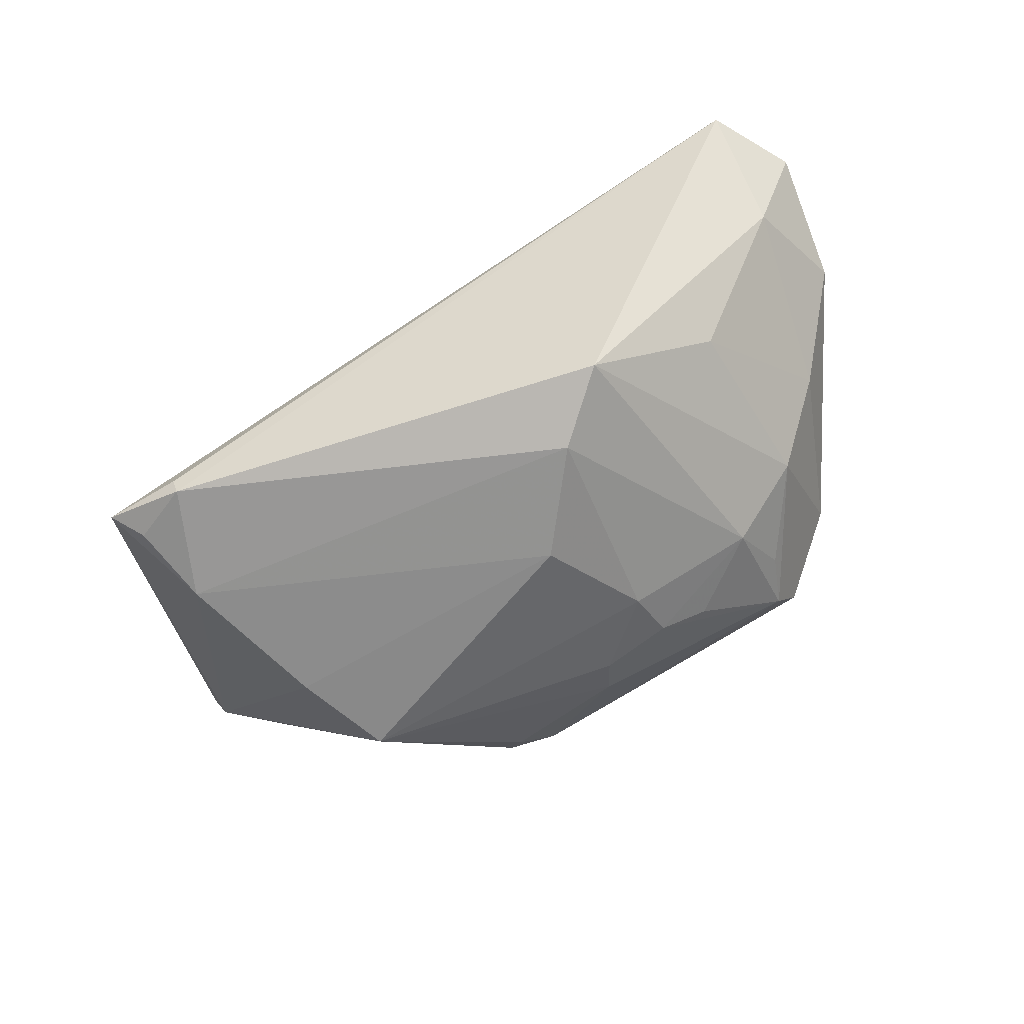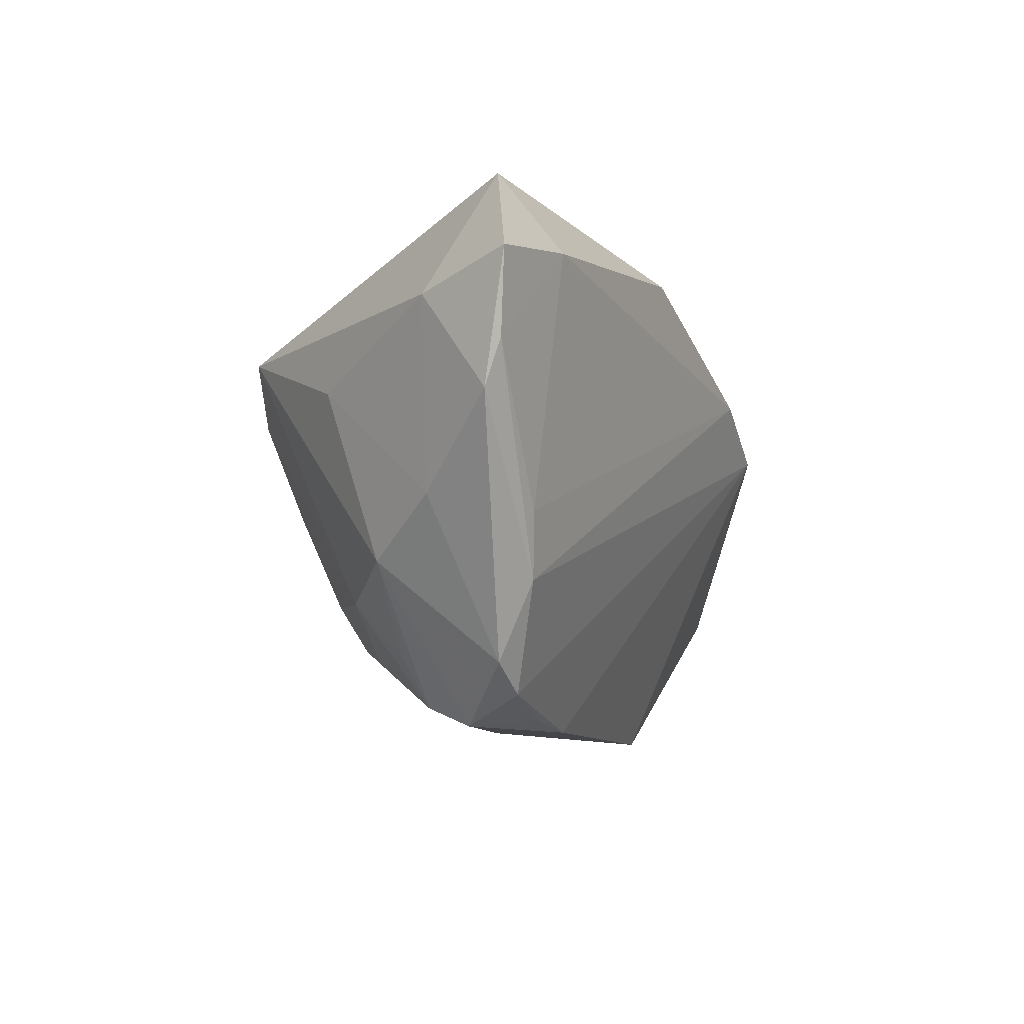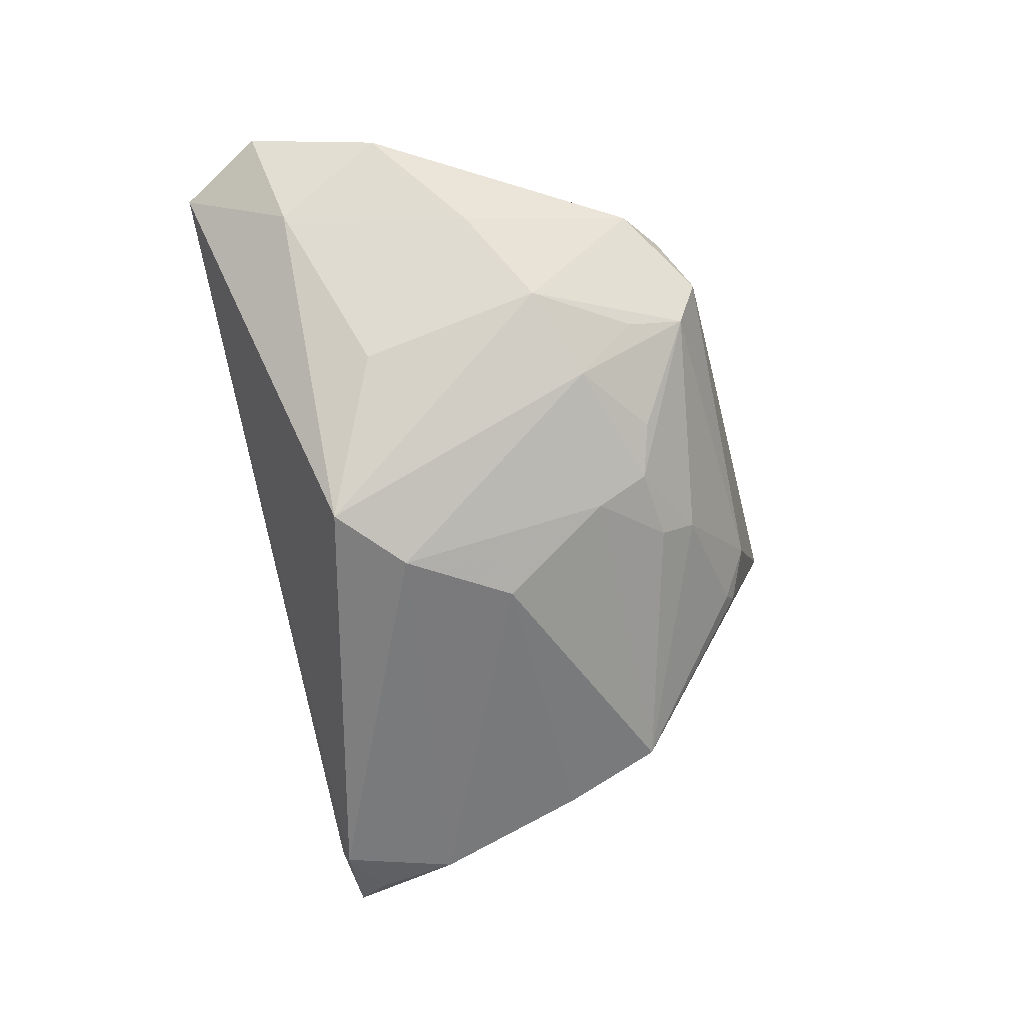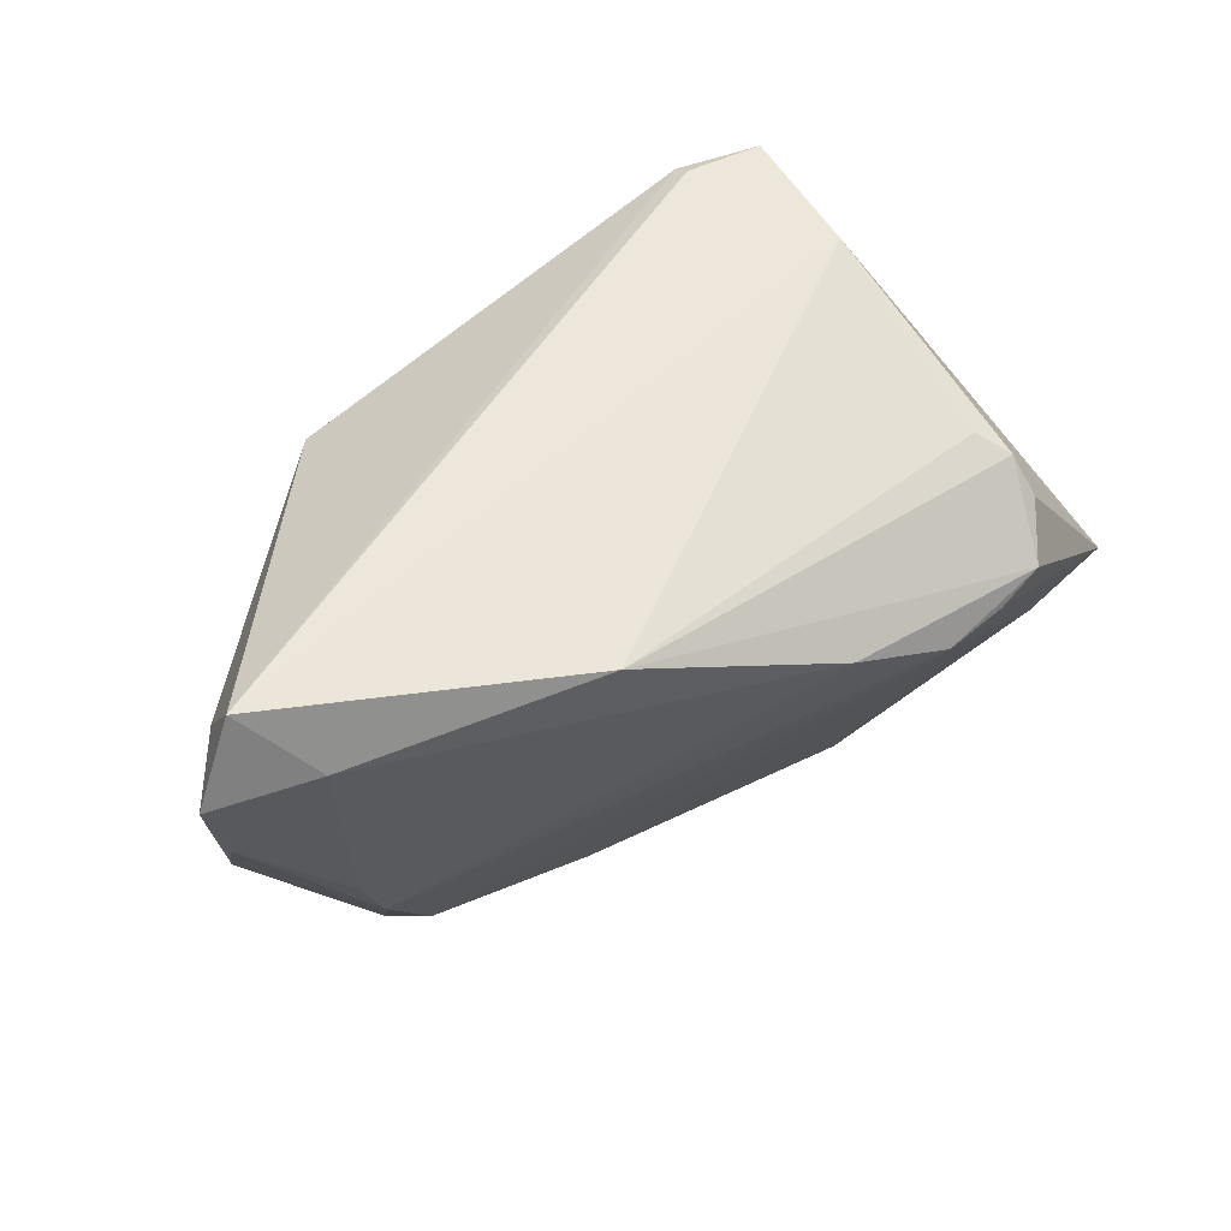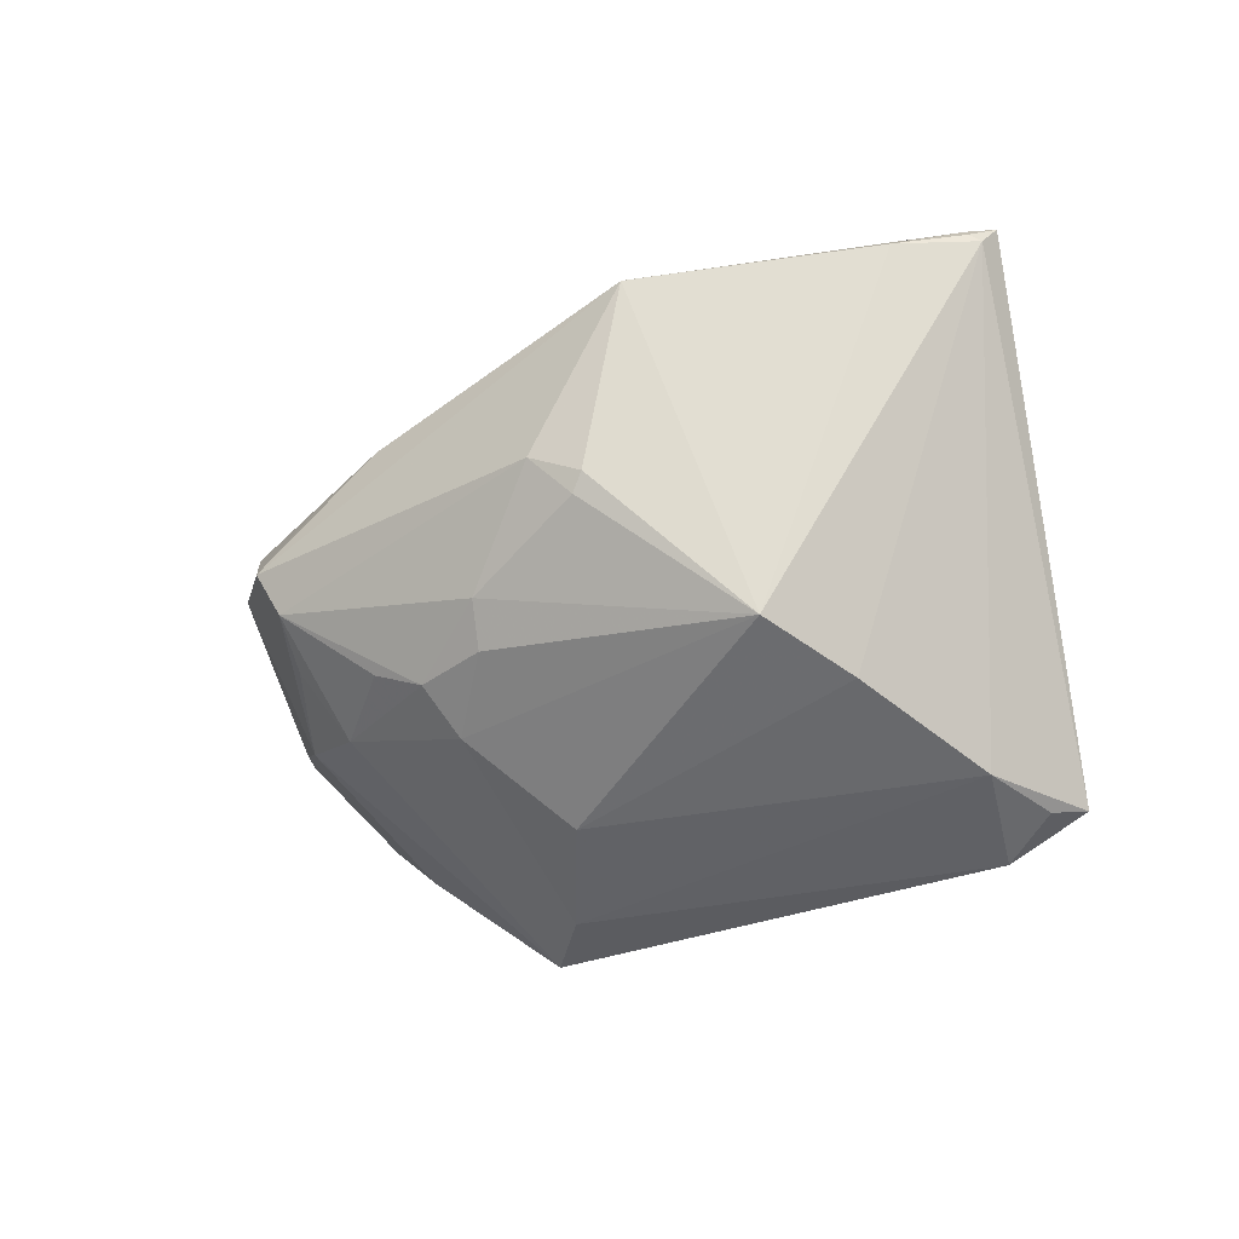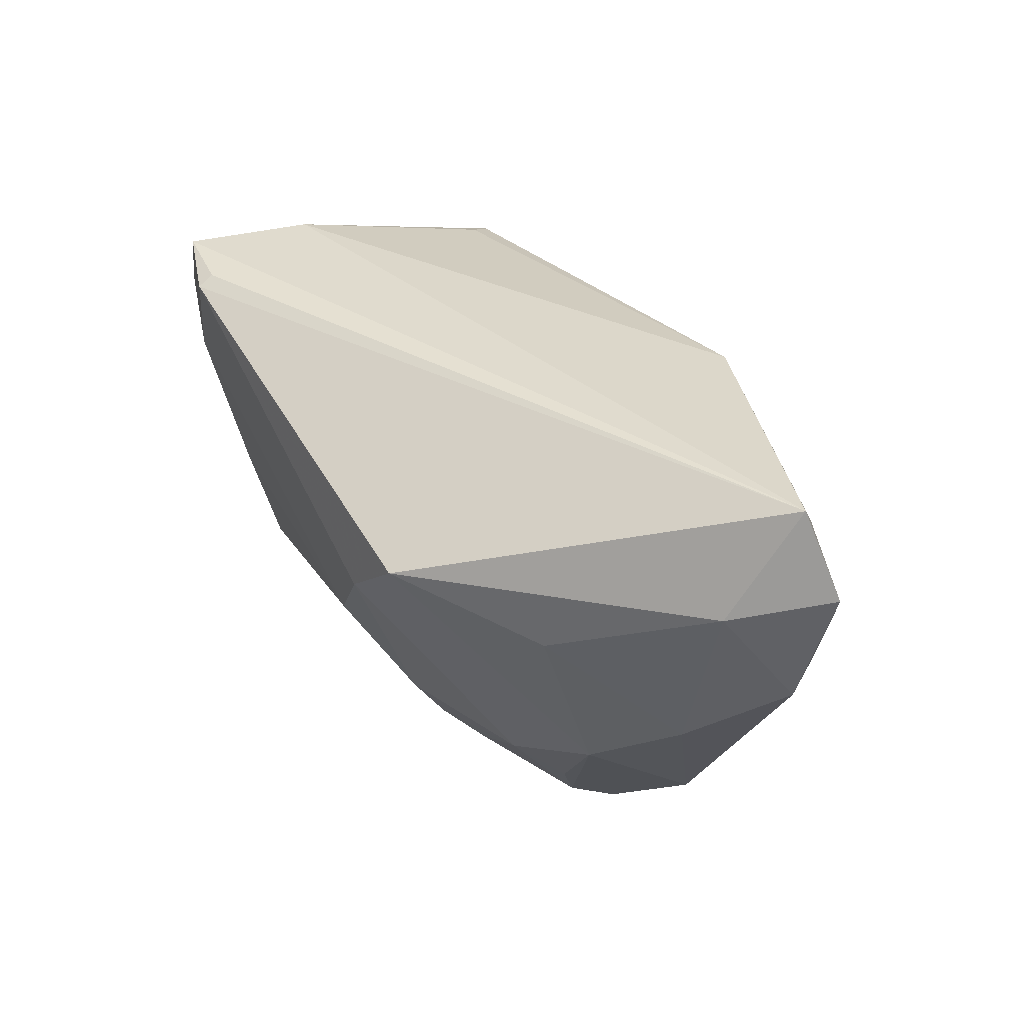
<metadata>
{"format":"obj","ext":"obj","renderer":"f3d","projection":"perspective","resolution":1024,"background":"white","views":[{"elev":-76.1,"azim":-148.9,"up":"+Z"},{"elev":-9.3,"azim":-78.7,"up":"+Y"},{"elev":-59.1,"azim":-76.1,"up":"+Z"},{"elev":52.0,"azim":-34.8,"up":"+Y"},{"elev":-41.5,"azim":38.1,"up":"+Z"},{"elev":37.7,"azim":-120.2,"up":"+Y"}]}
</metadata>
<code>
v 0.0544 -0.01375 0.02075
v -0.003471 -0.02992 -0.01364
v -0.04143 -0.02944 0.006919
v 0.03944 0.01619 0.0208
v -0.02593 0.01354 -0.03037
v -0.03191 -0.03676 0.001006
v 0.03439 0.01417 -0.02949
v 0.0538 -0.01317 0.02223
v -0.04016 0.005907 -0.01609
v 0.02994 -0.004974 -0.02601
v -0.05535 0.0143 0.0001515
v 0.03864 0.02844 -0.02799
v -0.02281 -0.03562 0.008485
v 0.02275 -0.03675 0.01449
v -0.02051 -0.02712 -0.01409
v 0.01249 -0.03216 -0.008912
v -0.04646 -0.01135 0.01232
v -0.06008 0.007334 0.01098
v 0.02864 0.02844 -0.02936
v 0.02612 -0.0174 -0.02353
v -0.01896 0.02377 0.02508
v 0.03602 0.008009 0.03091
v -0.01407 -0.019 -0.02145
v 0.04017 0.01199 0.02468
v -0.005613 -0.02604 -0.01768
v -0.03041 -0.0205 -0.01472
v -0.0407 -0.01626 -0.009096
v 0.03642 0.01853 0.01704
v 0.03596 0.02436 -0.02937
v 0.03778 0.02677 -0.01082
v 0.00868 -0.03551 -0.003648
v 0.02109 0.006036 0.03325
v -0.06267 0.01776 0.01188
v -0.008124 -0.005474 -0.02899
v -0.03249 -0.02771 -0.007761
v -0.04995 0.01998 0.01668
v -0.02988 -0.03426 -0.00474
v 0.007715 0.01207 0.03187
v 0.04766 -0.01954 0.0187
v 0.02842 0.02733 -0.03149
v 0.02966 0.006202 0.03214
v 0.04647 -0.01656 0.02236
v 0.01431 -0.03287 -0.006996
v -0.05952 0.001392 0.008866
v -0.0147 -0.0253 -0.01736
v 0.05554 -0.01273 0.01975
v -0.01761 0.006278 -0.03149
v -0.04955 -0.009264 -0.0005381
v -0.01364 -0.03672 0.0101
v -0.0358 -0.03306 0.008182
v -0.04335 -0.01953 0.01164
v 0.05669 -0.01093 0.02261
v -0.05687 0.02844 0.009895
f 42 32 14
f 14 20 39
f 46 39 20
f 14 32 49
f 32 50 49
f 33 36 53
f 53 36 21
f 18 33 44
f 36 33 18
f 52 22 41
f 41 22 32
f 41 42 52
f 32 42 41
f 8 42 14
f 14 39 8
f 52 42 8
f 7 46 10
f 10 46 20
f 1 46 52
f 39 46 1
f 52 8 1
f 1 8 39
f 53 19 40
f 7 47 40
f 7 40 29
f 11 33 53
f 44 33 11
f 11 48 44
f 9 48 11
f 38 21 36
f 32 22 38
f 22 21 38
f 34 10 20
f 34 47 7
f 7 10 34
f 5 40 47
f 53 40 5
f 5 11 53
f 9 11 5
f 44 48 3
f 26 5 47
f 51 3 50
f 51 50 32
f 32 38 51
f 51 18 44
f 44 3 51
f 53 21 30
f 13 49 50
f 20 2 25
f 25 2 45
f 27 48 9
f 9 5 27
f 5 26 27
f 27 3 48
f 45 26 23
f 23 25 45
f 47 34 23
f 23 26 47
f 23 34 20
f 20 25 23
f 17 38 36
f 17 51 38
f 36 18 17
f 18 51 17
f 12 40 19
f 12 29 40
f 12 19 53
f 53 30 12
f 12 30 52
f 52 46 12
f 7 29 12
f 12 46 7
f 4 21 22
f 52 30 4
f 16 2 20
f 16 31 2
f 45 2 37
f 2 31 37
f 28 30 21
f 21 4 28
f 28 4 30
f 24 22 52
f 52 4 24
f 24 4 22
f 14 31 43
f 31 16 43
f 43 20 14
f 43 16 20
f 3 27 6
f 27 37 6
f 50 3 6
f 6 13 50
f 49 13 6
f 6 37 31
f 14 49 6
f 6 31 14
f 35 27 26
f 26 37 35
f 35 37 27
f 15 26 45
f 45 37 15
f 15 37 26

</code>
